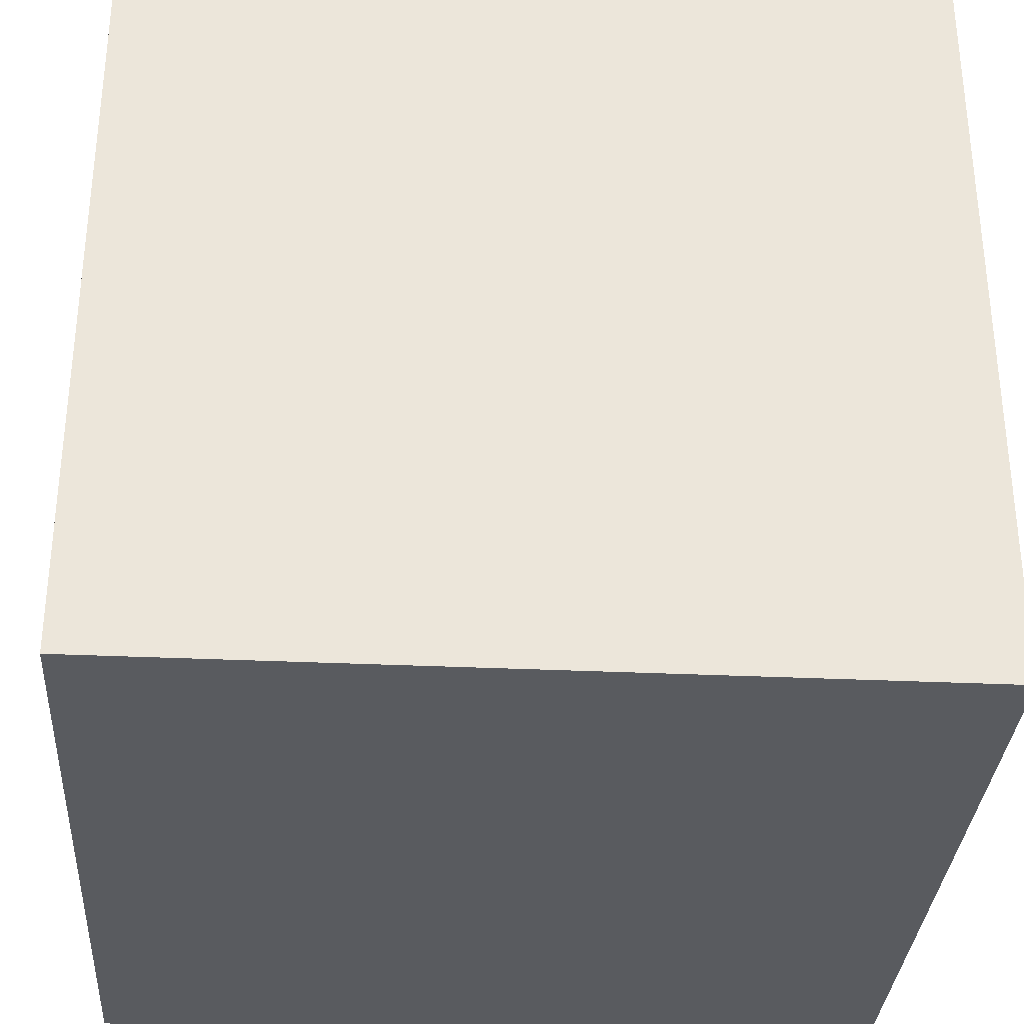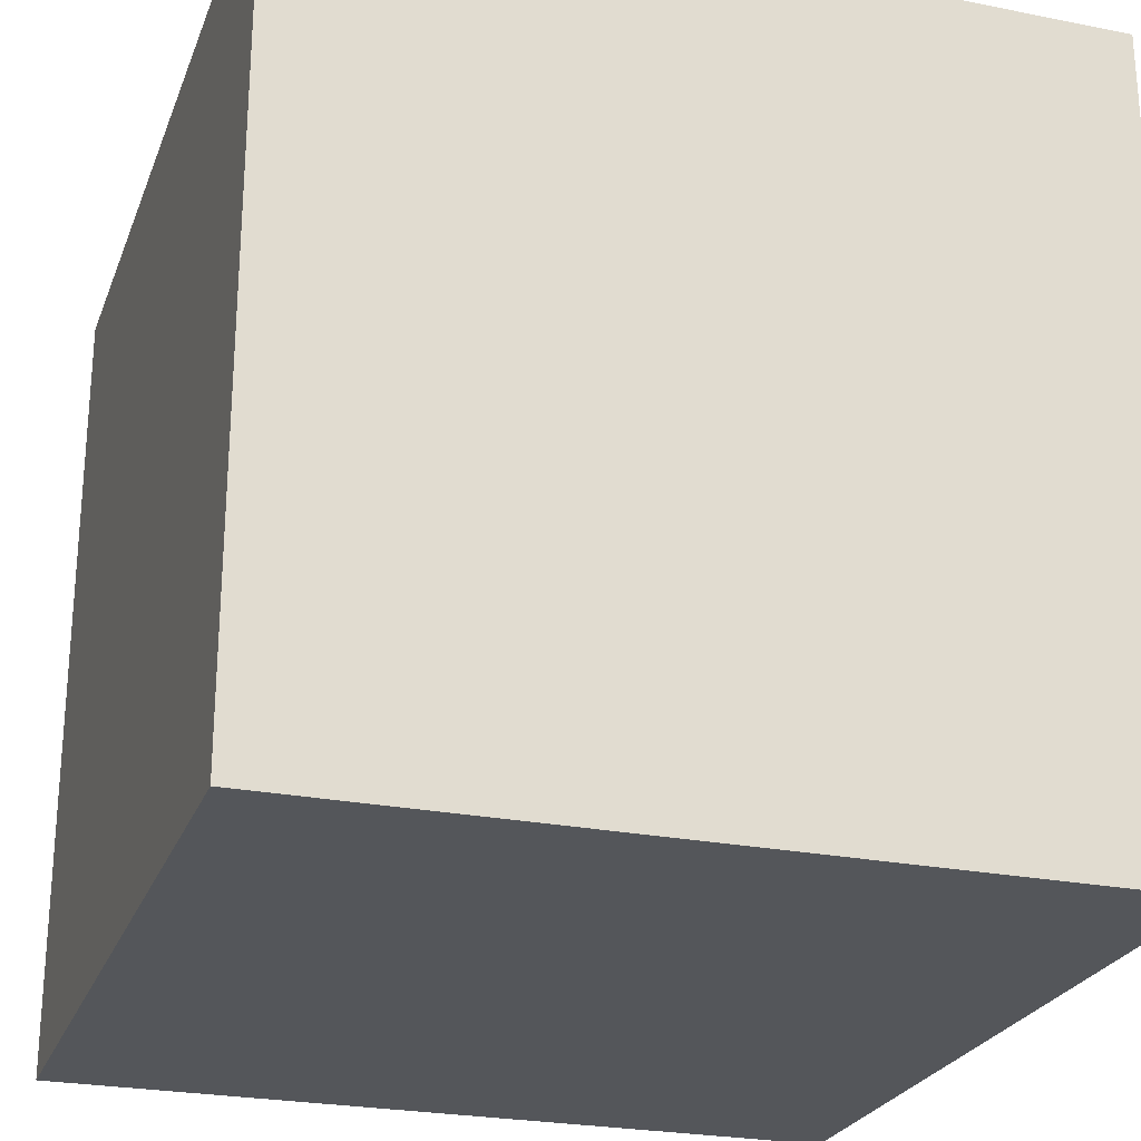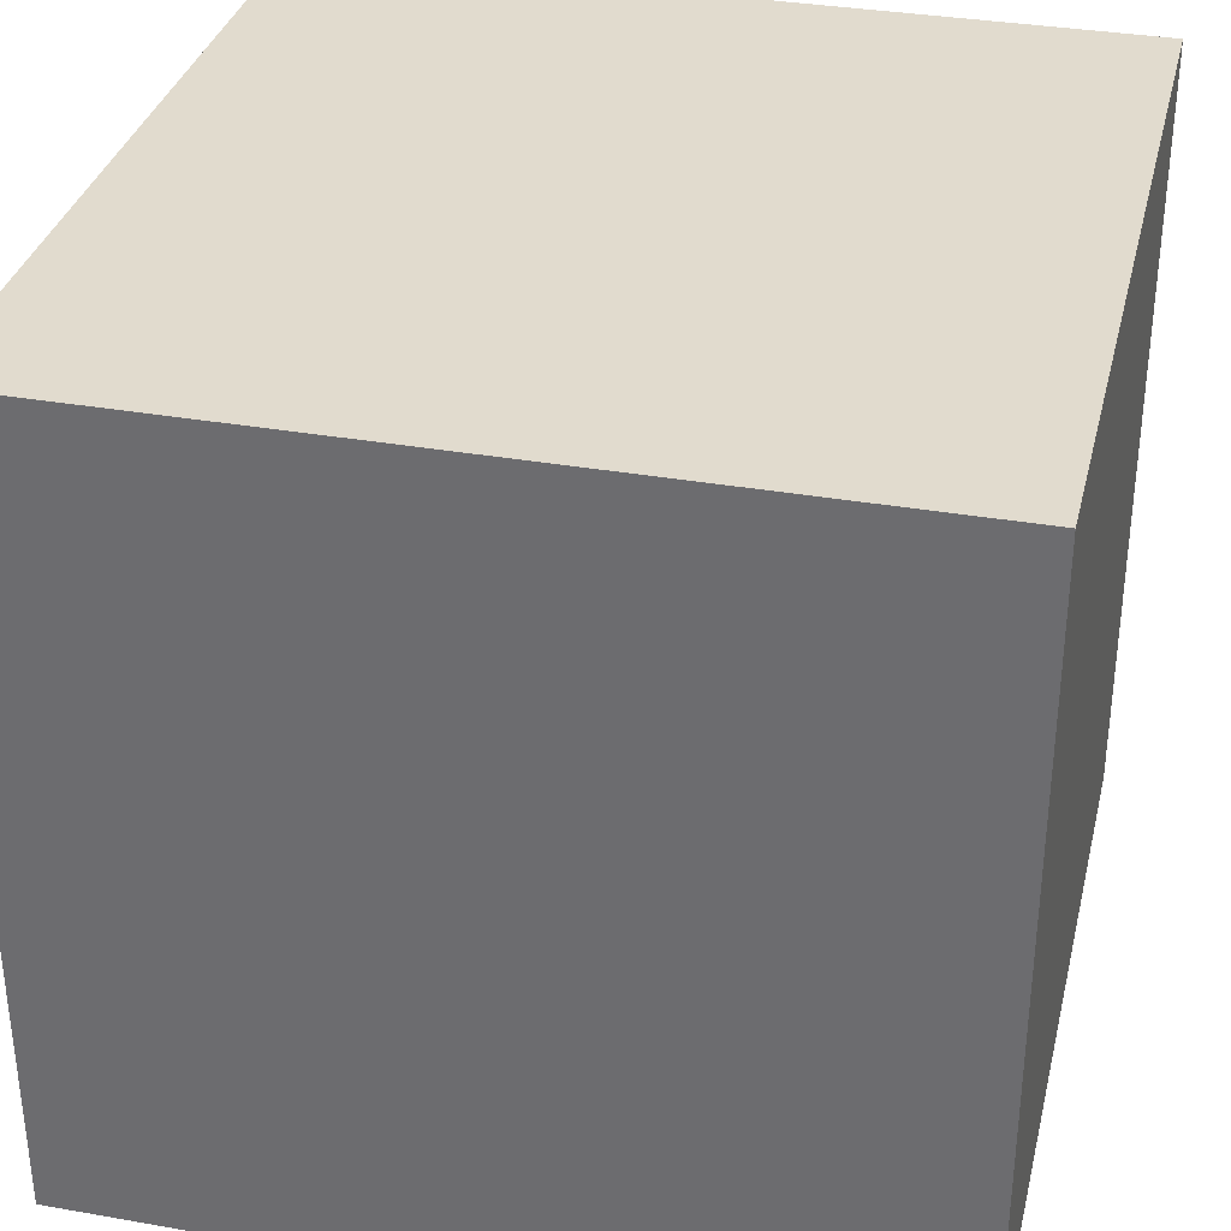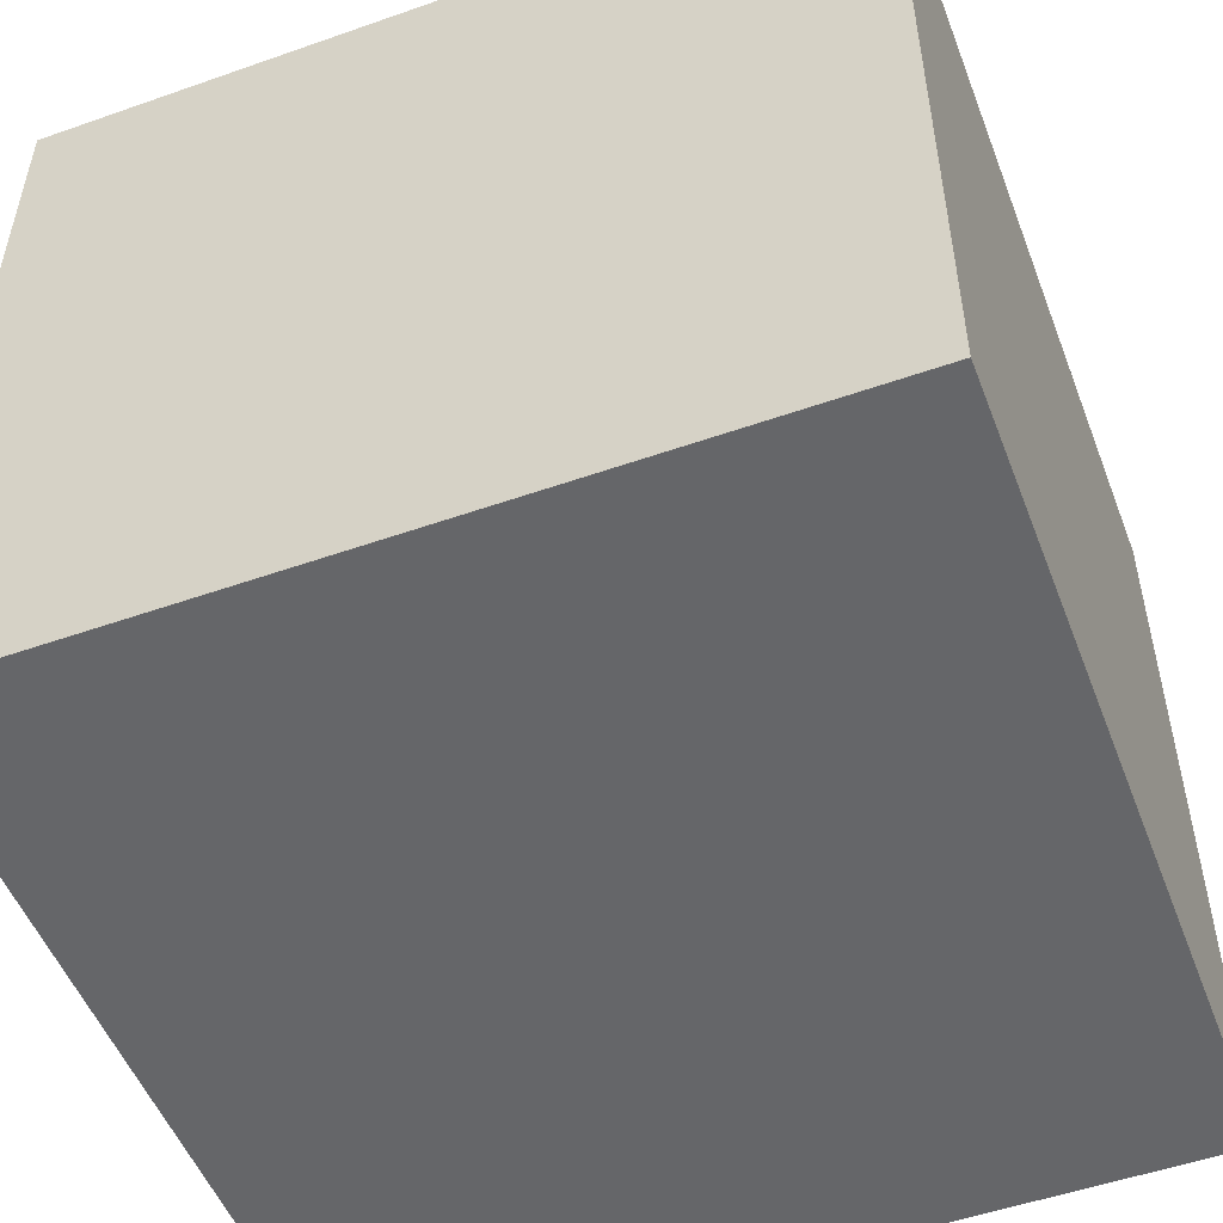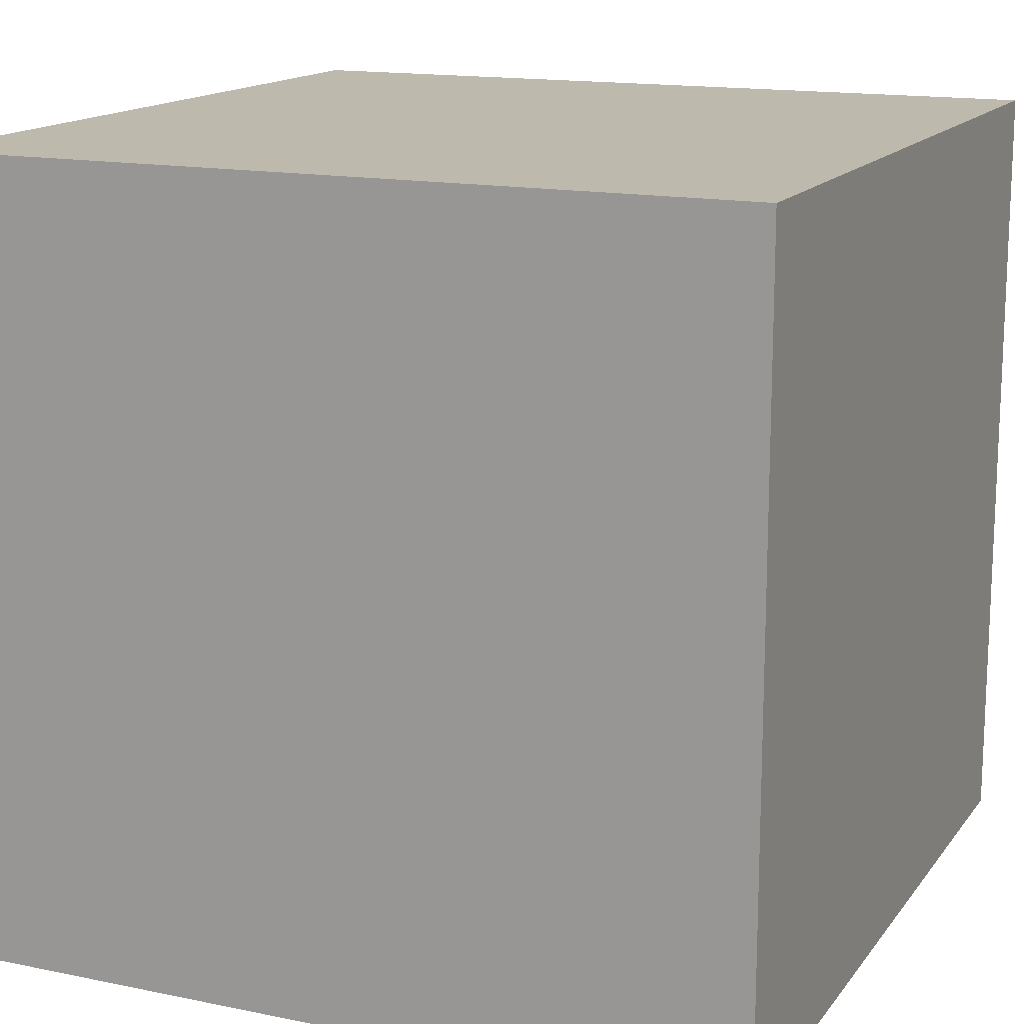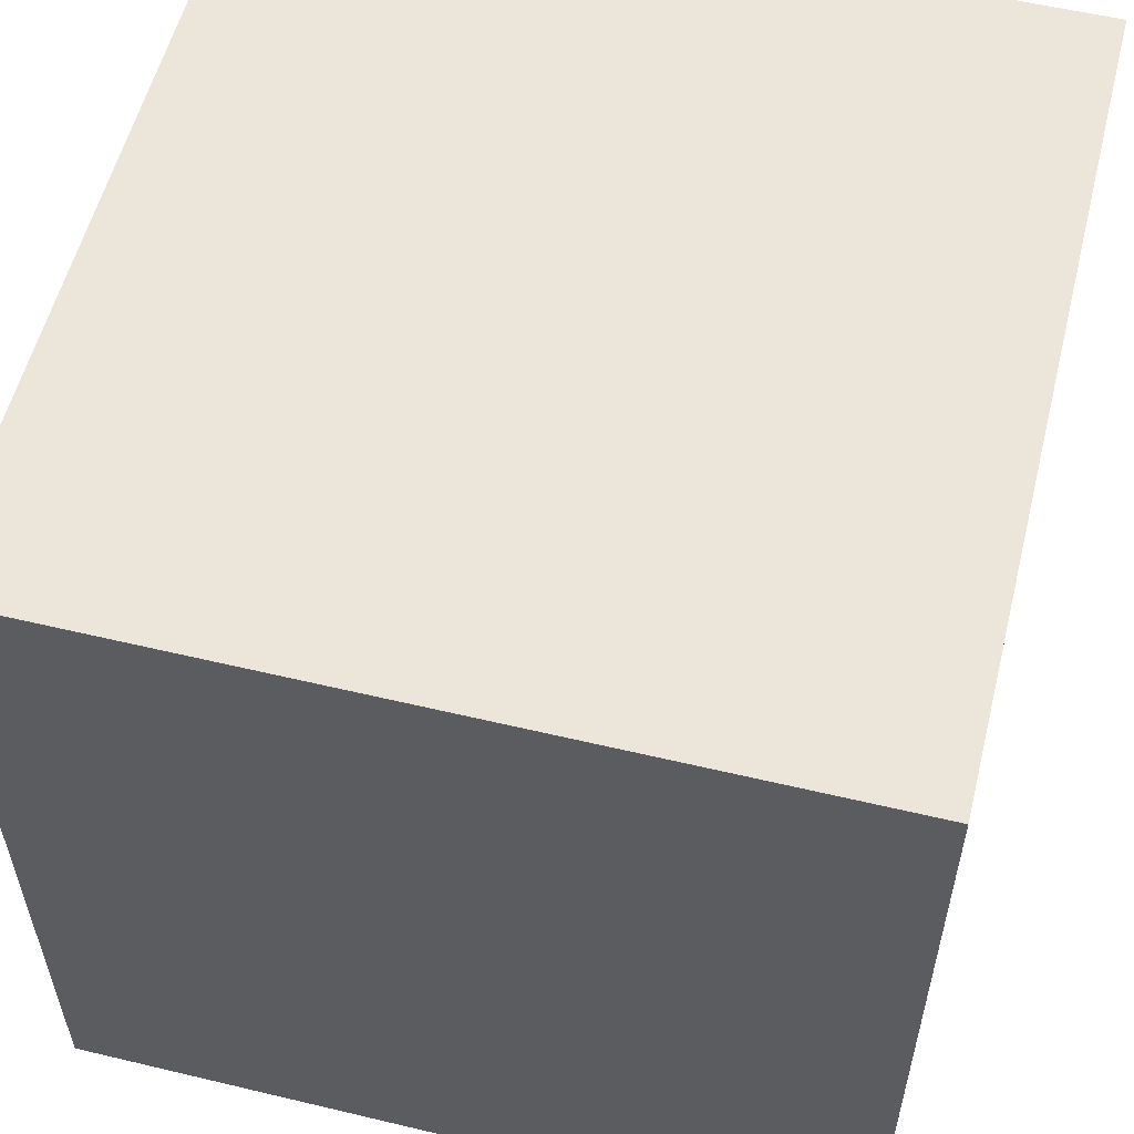
<metadata>
{"format":"obj","ext":"obj","renderer":"f3d","projection":"perspective","resolution":1024,"background":"white","views":[{"elev":-32.6,"azim":-3.7,"up":"+Y"},{"elev":-25.1,"azim":72.1,"up":"+Y"},{"elev":33.9,"azim":13.4,"up":"+Z"},{"elev":-51.9,"azim":20.8,"up":"+Z"},{"elev":15.1,"azim":-156.3,"up":"+Z"},{"elev":56.4,"azim":-76.0,"up":"+Y"}]}
</metadata>
<code>
g EventItem_Cube_06_C
v -0.05179 -0.05168 0.0506
v -0.05179 0.05168 0.0506
v 0.05179 0.05168 0.0506
v 0.05179 -0.05168 0.0506
v -0.05179 0.05168 0.0506
v -0.05179 0.05168 -0.0506
v 0.05179 0.05168 -0.0506
v 0.05179 0.05168 0.0506
v -0.05179 0.05168 -0.0506
v -0.05179 -0.05168 -0.0506
v 0.05179 -0.05168 -0.0506
v 0.05179 0.05168 -0.0506
v -0.05179 -0.05168 -0.0506
v -0.05179 -0.05168 0.0506
v 0.05179 -0.05168 0.0506
v 0.05179 -0.05168 -0.0506
v 0.05179 -0.05168 0.0506
v 0.05179 0.05168 0.0506
v 0.05179 0.05168 -0.0506
v 0.05179 -0.05168 -0.0506
v -0.05179 -0.05168 -0.0506
v -0.05179 0.05168 -0.0506
v -0.05179 0.05168 0.0506
v -0.05179 -0.05168 0.0506
g EventItem_Cube_06_C_0
f 3 2 1
f 4 3 1
f 7 6 5
f 8 7 5
f 11 10 9
f 12 11 9
f 15 14 13
f 16 15 13
f 19 18 17
f 20 19 17
f 23 22 21
f 24 23 21

</code>
